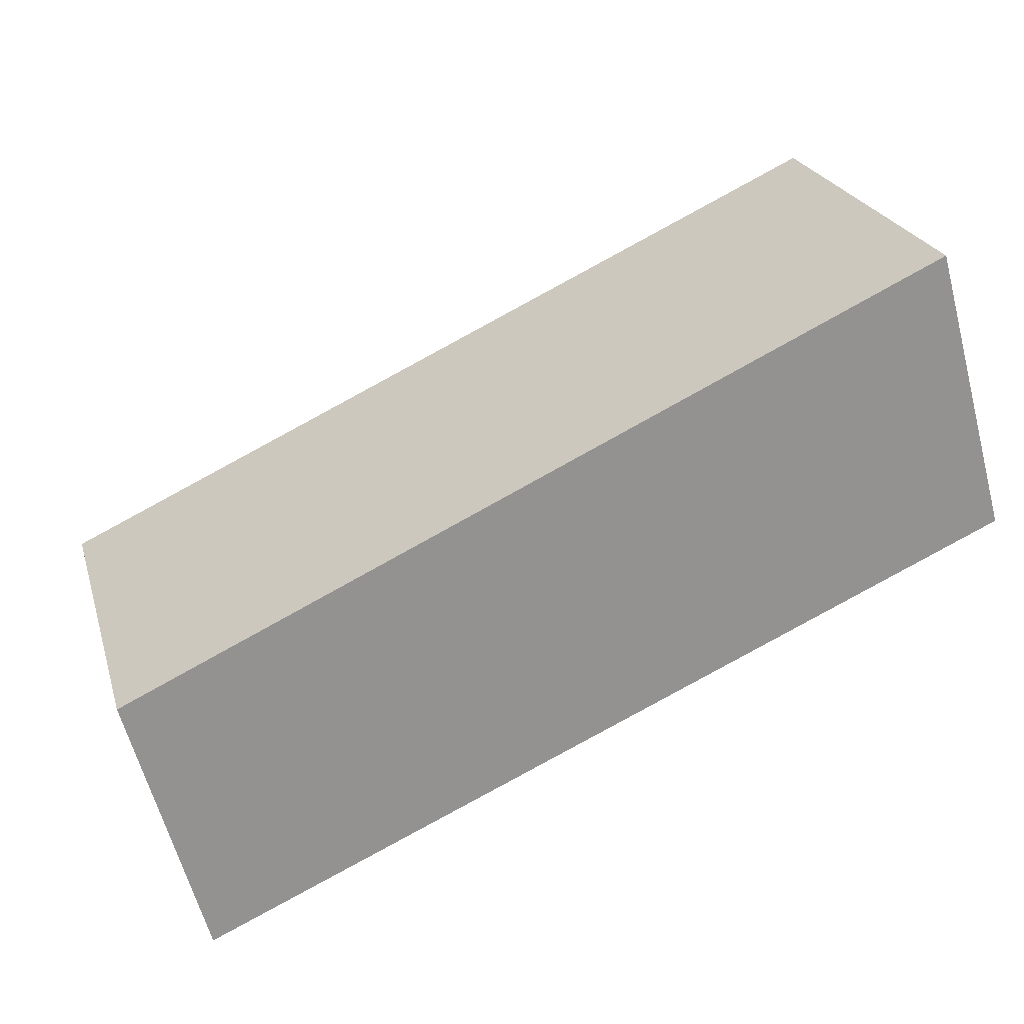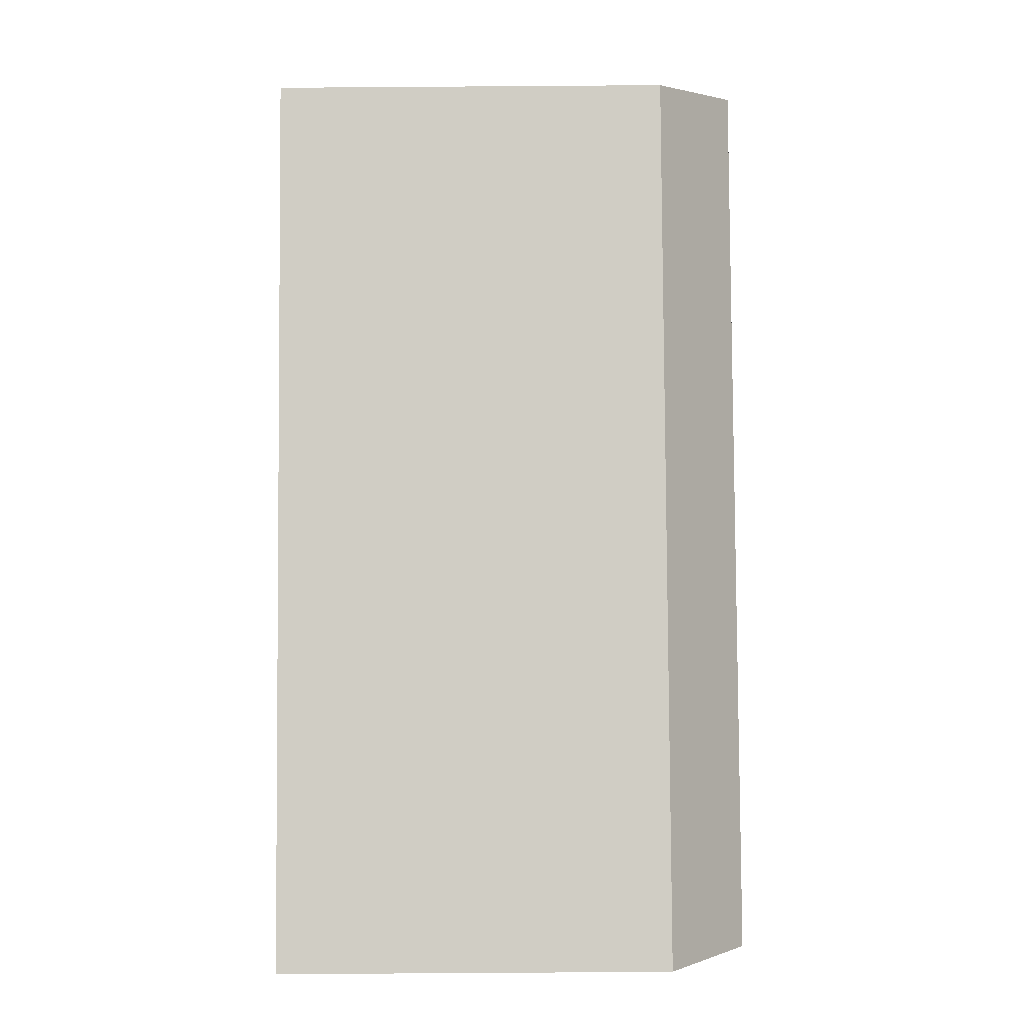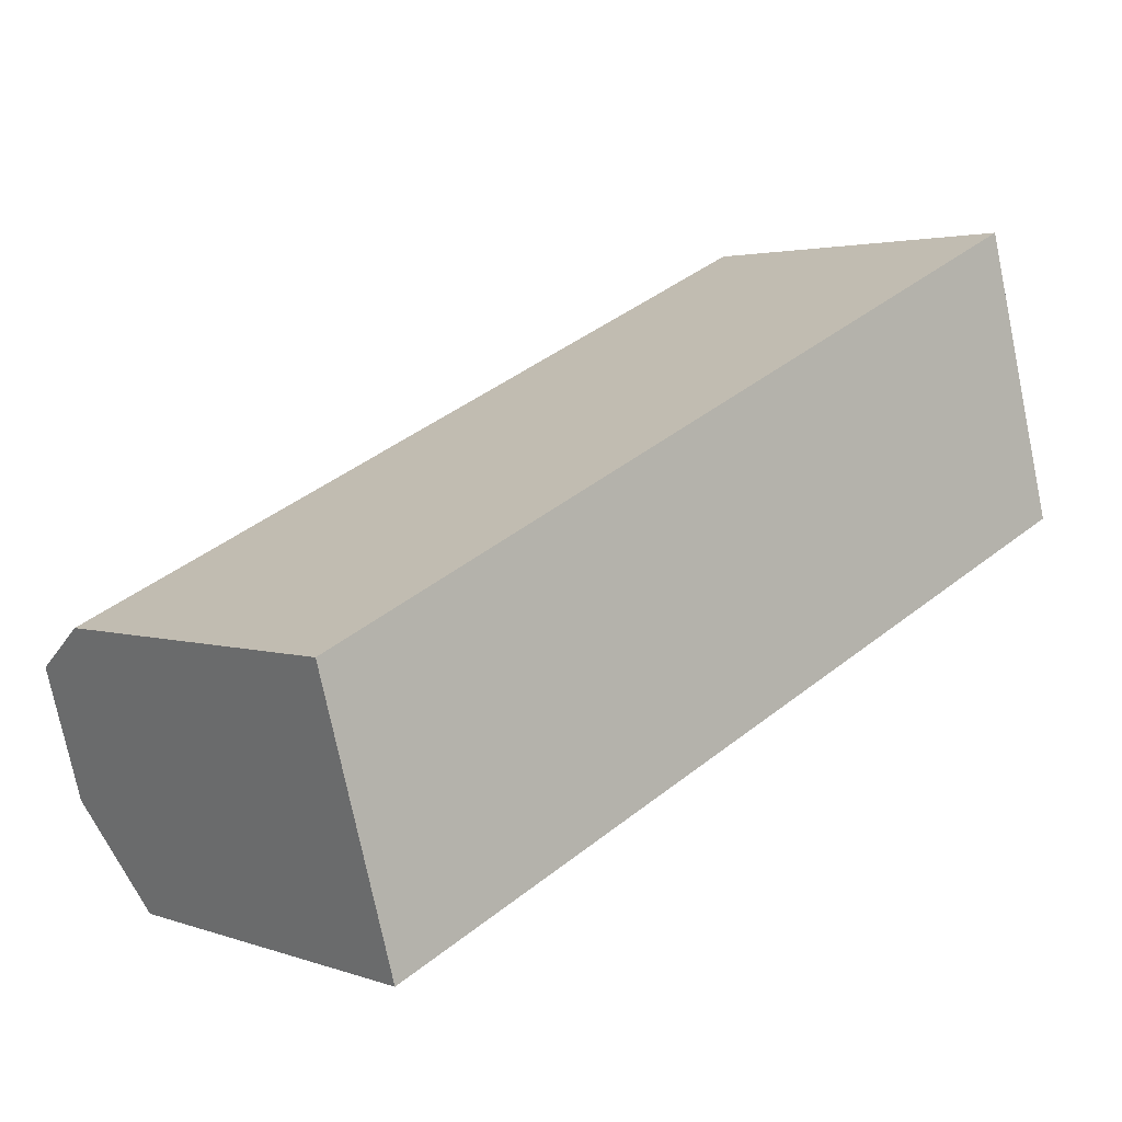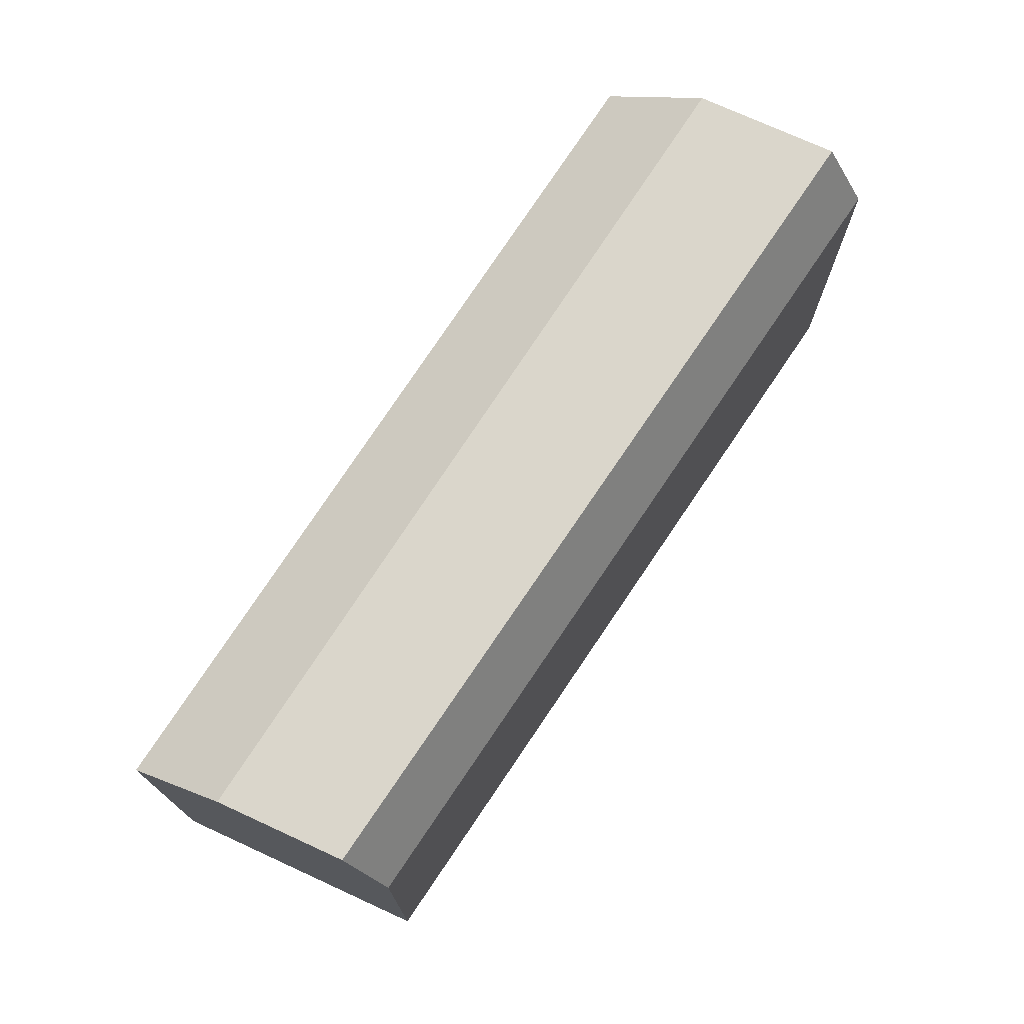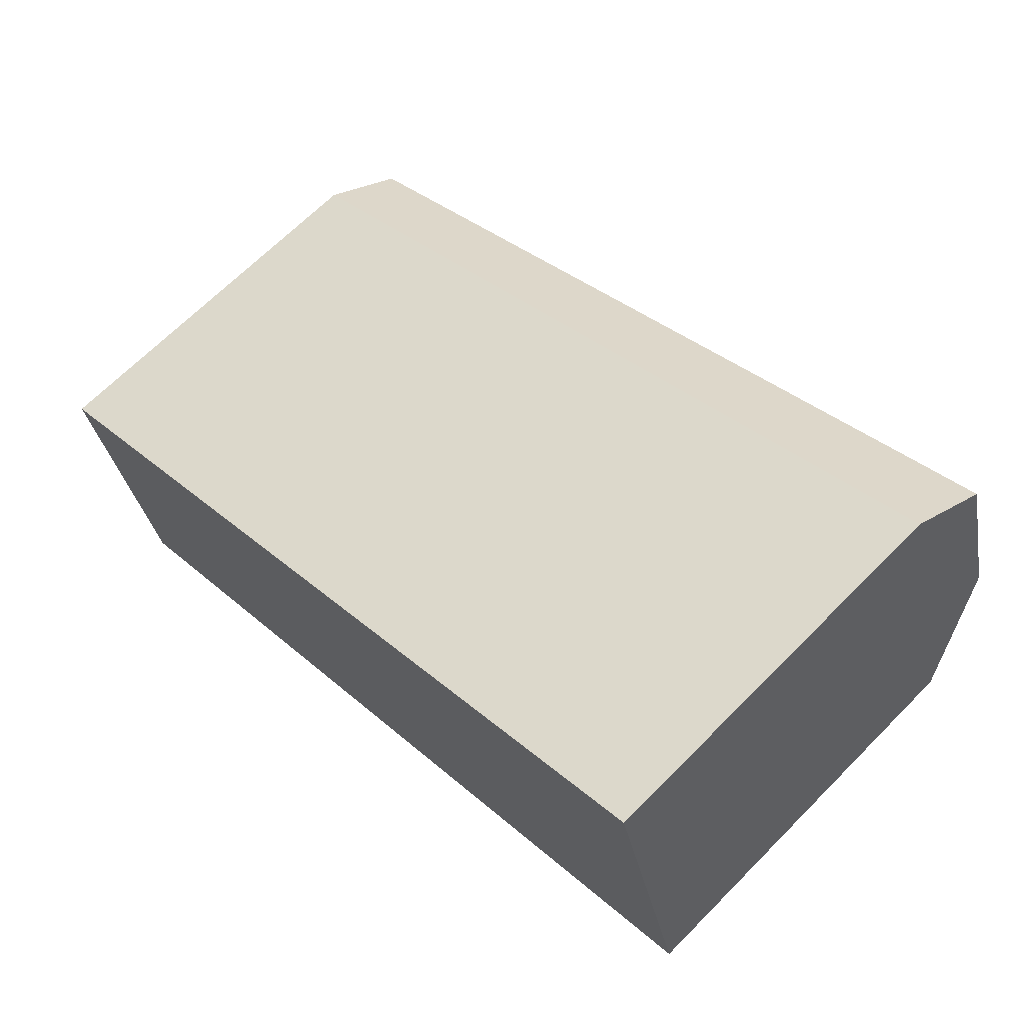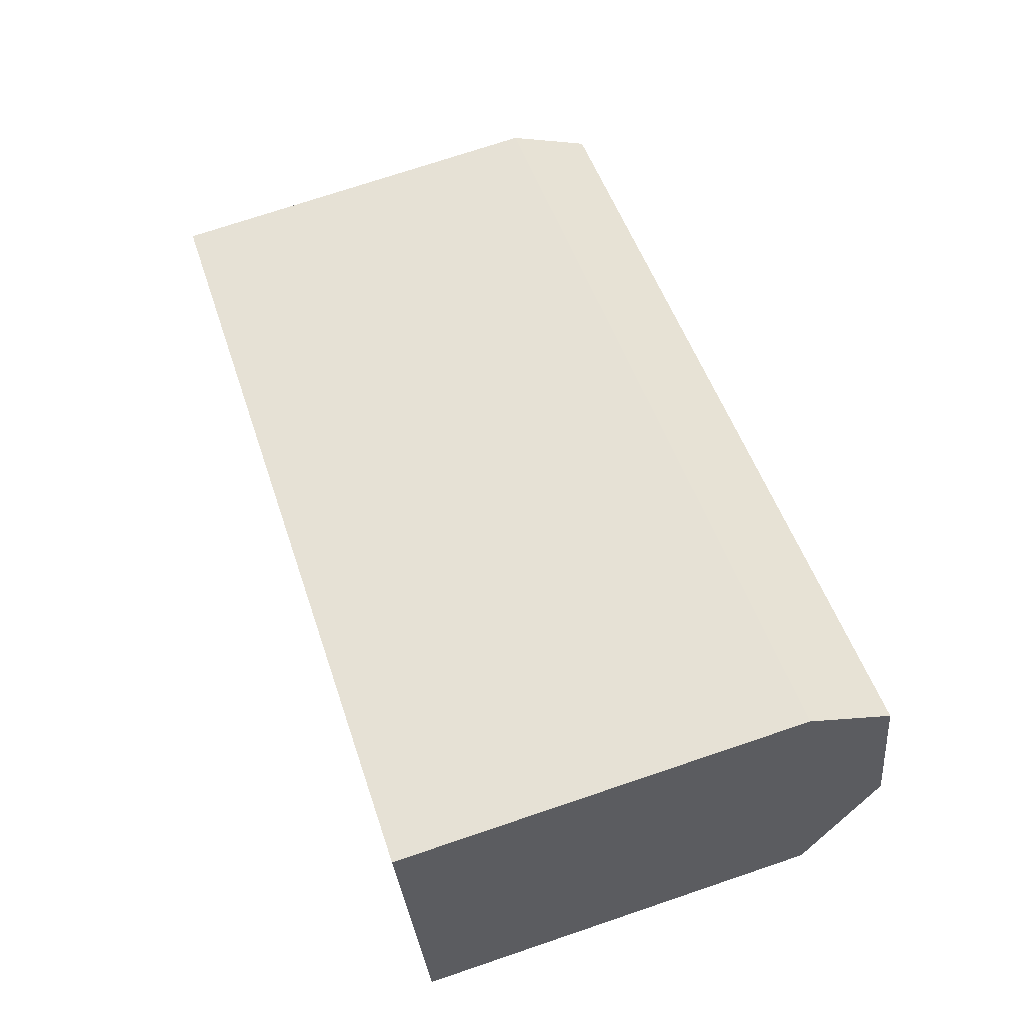
<metadata>
{"format":"obj","ext":"obj","renderer":"f3d","projection":"perspective","resolution":1024,"background":"white","views":[{"elev":23.5,"azim":-15.1,"up":"+Z"},{"elev":-72.3,"azim":90.4,"up":"+Z"},{"elev":2.8,"azim":-39.9,"up":"+Z"},{"elev":74.0,"azim":-80.9,"up":"+Y"},{"elev":67.3,"azim":44.7,"up":"+Z"},{"elev":72.4,"azim":71.3,"up":"+Z"}]}
</metadata>
<code>
v  43.33 -5.856e-16 9.564
v  3.774 8.328e-16 -13.6
v  44.72 -2.789e-16 4.555
v  41.33 -1.027e-15 16.77
v  40.74 -1.156e-15 18.89
v  0 0 0
v  2.384 5.261e-16 -8.592
v  0.5881 1.298e-16 -2.119
v  41.33 23.48 16.77
v  44.72 19.51 4.554
v  43.33 23.48 9.563
v  40.74 19.51 18.89
v  3.775 19.51 -13.6
v  0.5886 23.48 -2.12
v  2.385 23.48 -8.592
v  0.0004149 19.51 -0.0006172
g defaultobject
f 1 2 3
f 2 1 4
f 2 4 5
f 2 5 6
f 2 6 7
f 7 6 8
f 9 10 11
f 10 9 12
f 10 12 3
f 3 12 5
f 3 5 1
f 1 5 4
f 13 14 15
f 14 13 16
f 16 13 2
f 16 2 6
f 6 2 7
f 6 7 8
f 5 16 6
f 16 5 12
f 13 3 2
f 3 13 10
f 15 10 13
f 10 15 11
f 16 9 14
f 9 16 12
f 14 11 15
f 11 14 9

</code>
